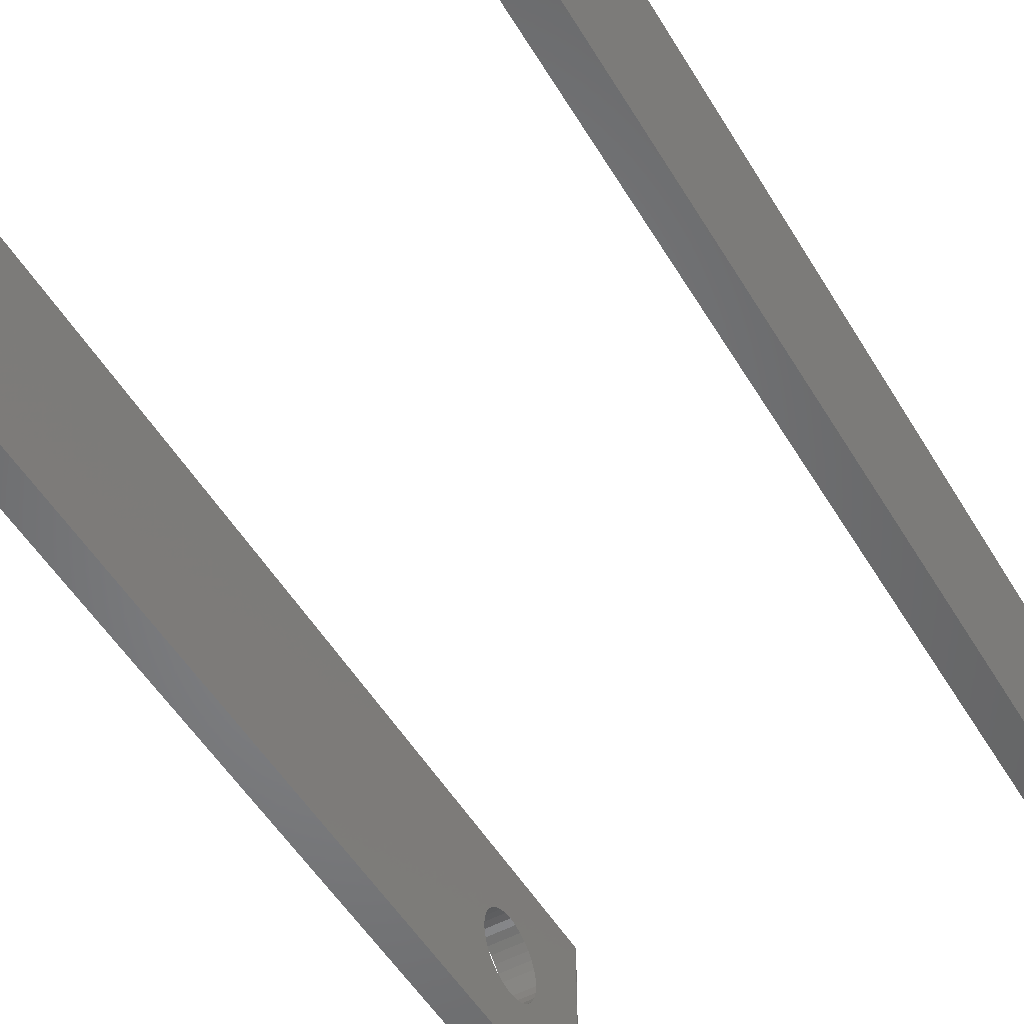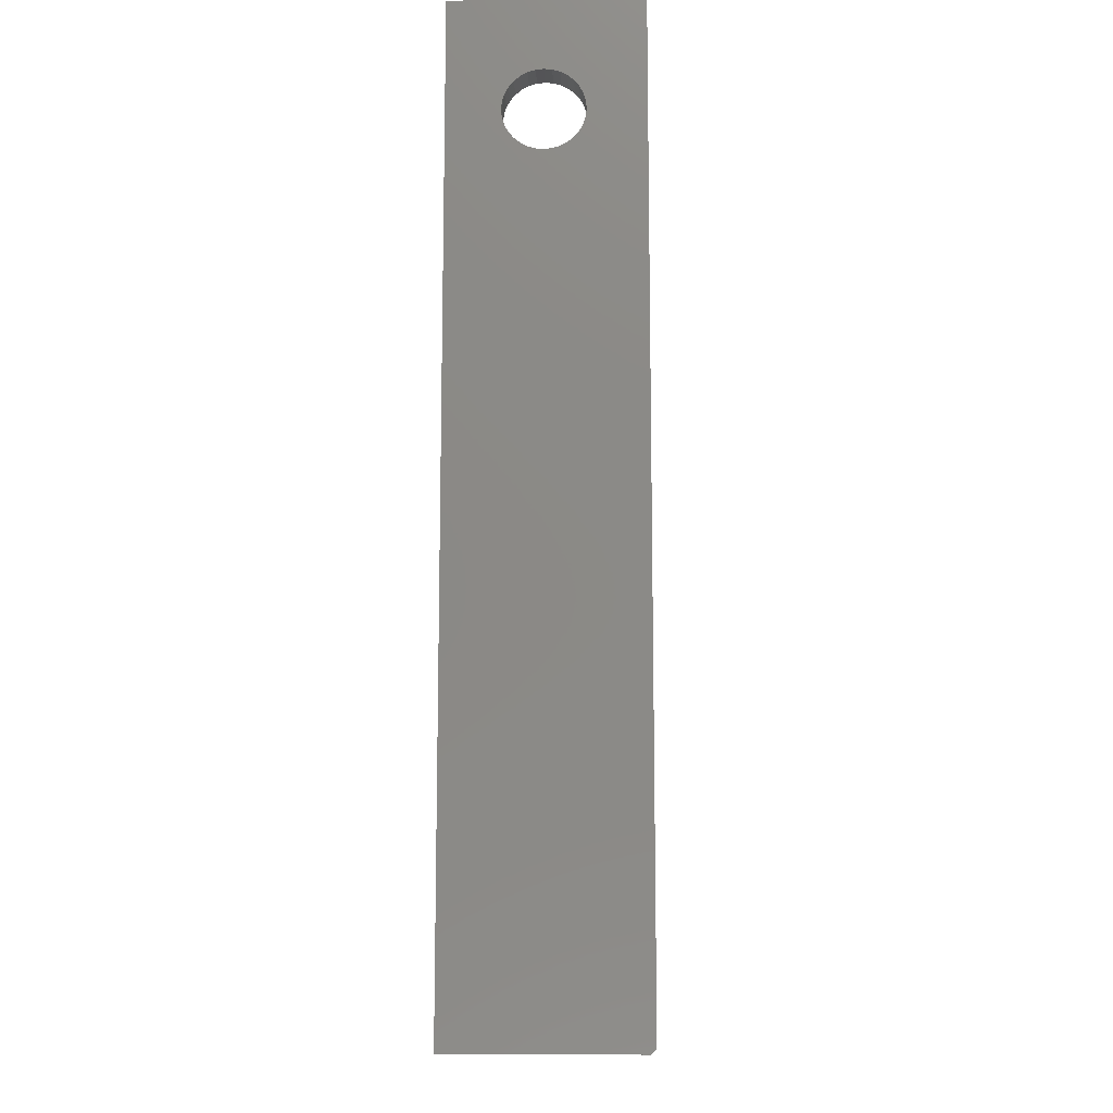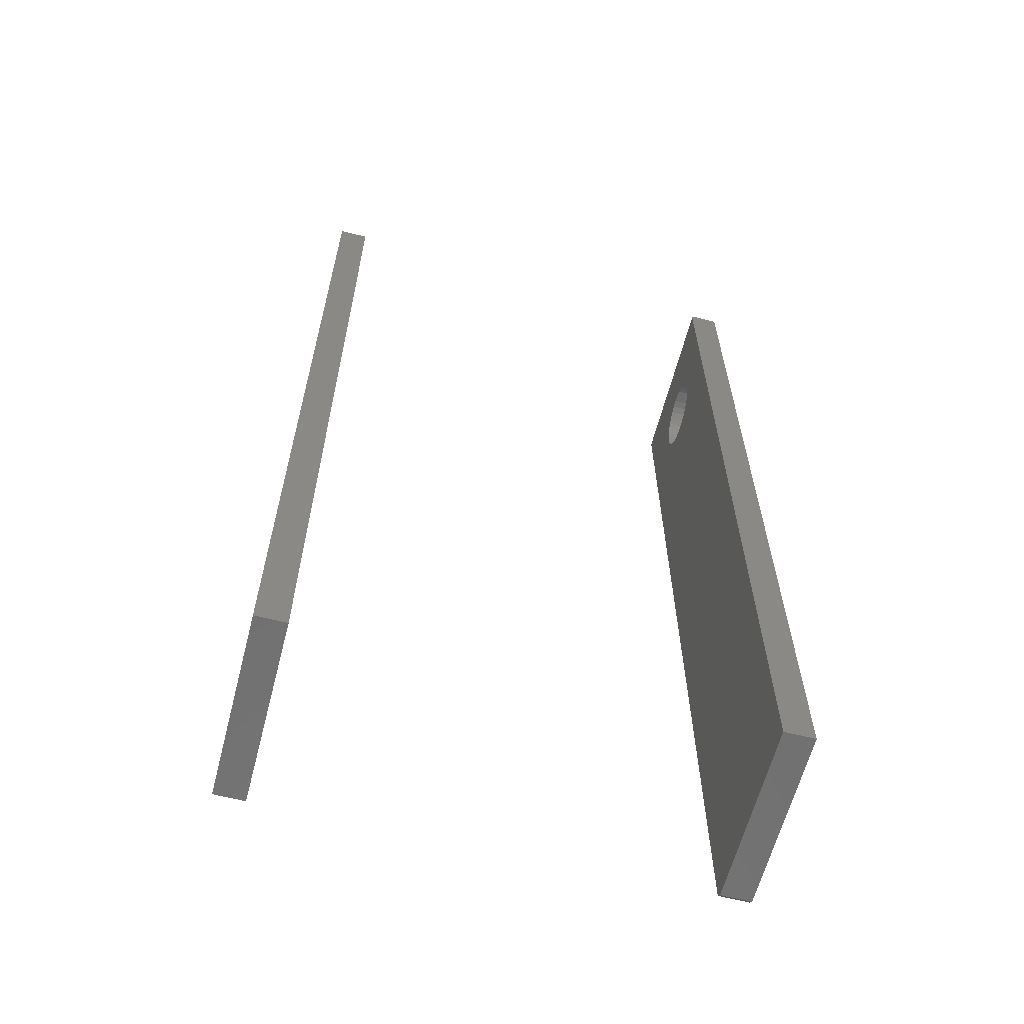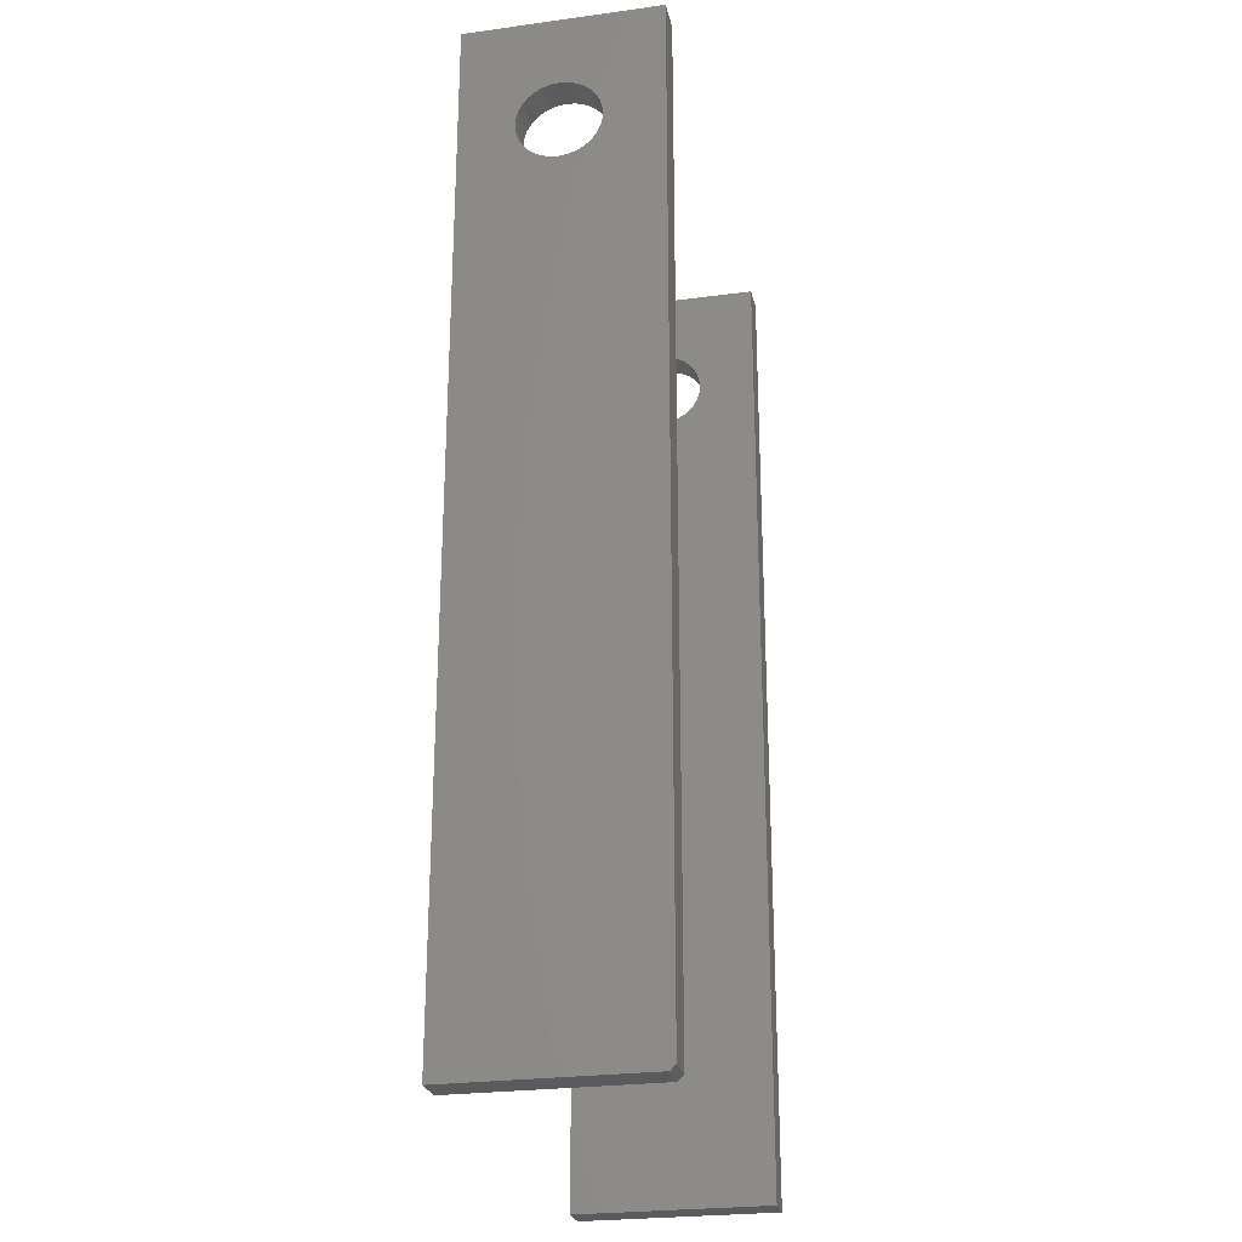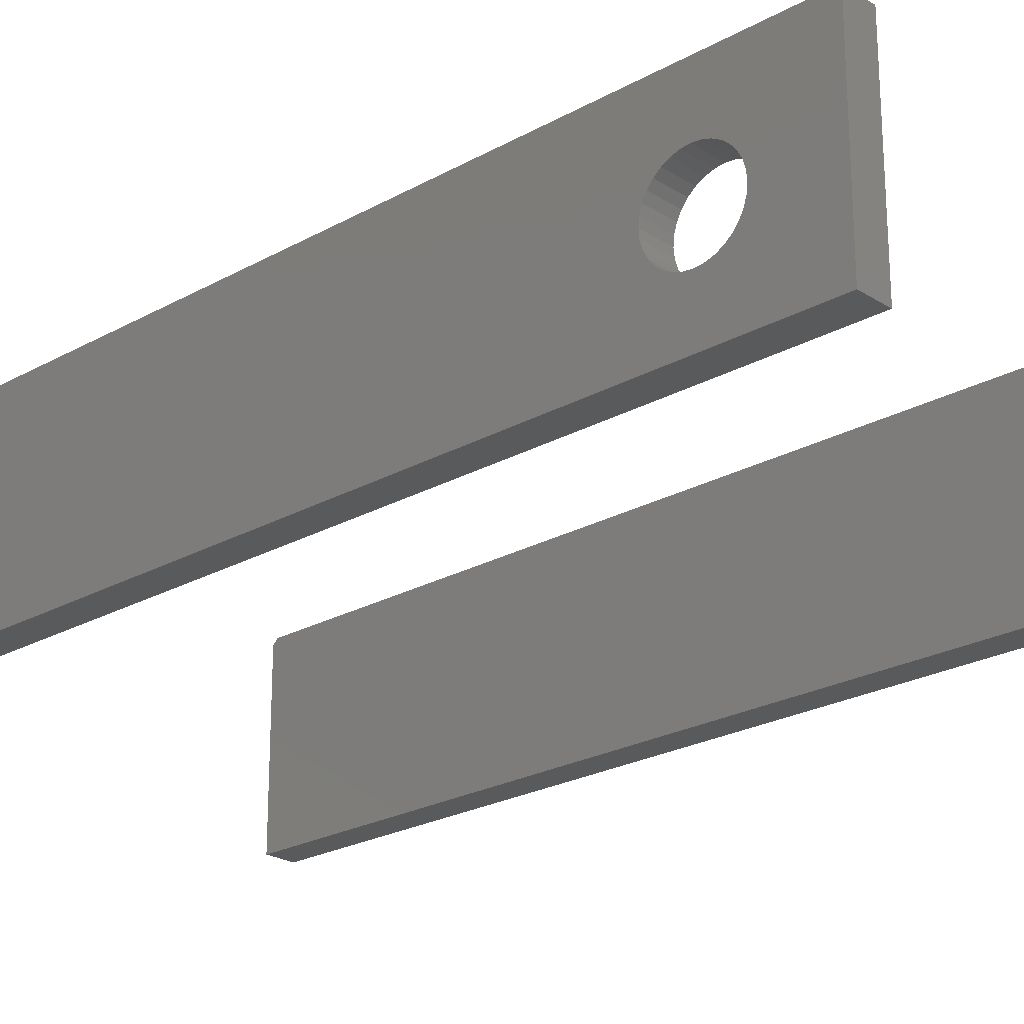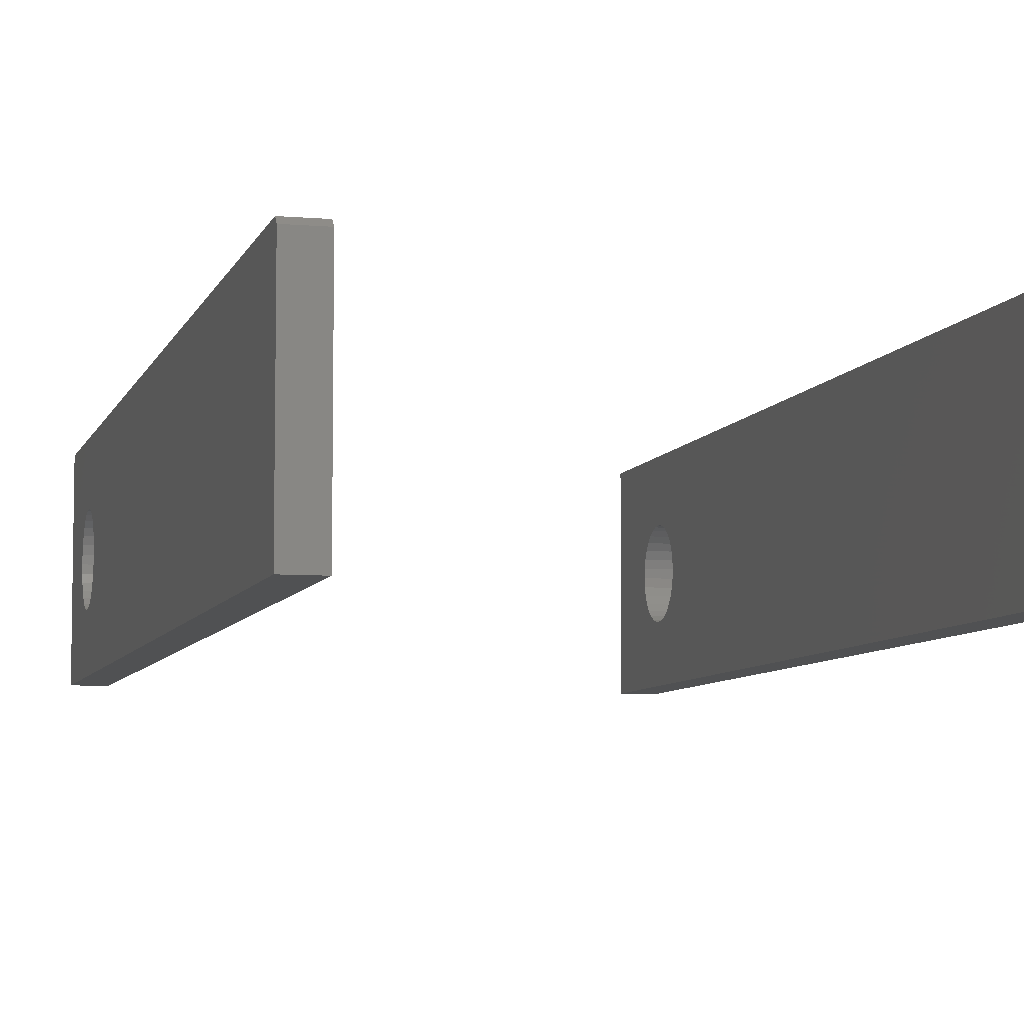
<metadata>
{"format":"stl","ext":"stl","renderer":"f3d","projection":"perspective","resolution":1024,"background":"white","views":[{"elev":-52.2,"azim":-149.8,"up":"+Y"},{"elev":-11.9,"azim":92.2,"up":"+Z"},{"elev":-62.5,"azim":-14.5,"up":"+Z"},{"elev":-25.7,"azim":102.2,"up":"+Z"},{"elev":-23.4,"azim":-46.7,"up":"+Y"},{"elev":-6.7,"azim":165.8,"up":"+Y"}]}
</metadata>
<code>
# stl→obj: 162 verts, 324 faces
v 0.4531 -0.1439 0.6451
v 0.4985 -0.1555 0.644
v 0.4531 -0.1555 0.644
v 0.4985 -0.1666 0.6406
v 0.4531 -0.1666 0.6406
v 0.4985 -0.1768 0.6352
v 0.4531 -0.1768 0.6352
v 0.4985 -0.1858 0.6278
v 0.4531 -0.1858 0.6278
v 0.4985 -0.1931 0.6188
v 0.4531 -0.1931 0.6188
v 0.4985 -0.1986 0.6086
v 0.4531 -0.1986 0.6086
v 0.4985 -0.202 0.5975
v 0.4531 -0.202 0.5975
v 0.4985 -0.2031 0.5859
v 0.4531 -0.2031 0.5859
v 0.4985 -0.1439 0.6451
v 0.4531 -0.1324 0.644
v 0.4985 -0.1324 0.644
v 0.4531 -0.1213 0.6406
v 0.4985 -0.1213 0.6406
v 0.4531 -0.111 0.6352
v 0.4985 -0.111 0.6352
v 0.4531 -0.102 0.6278
v 0.4985 -0.102 0.6278
v 0.4531 -0.09468 0.6188
v 0.4985 -0.09468 0.6188
v 0.4531 -0.08921 0.6086
v 0.4985 -0.08921 0.6086
v 0.4531 -0.08584 0.5975
v 0.4985 -0.08584 0.5975
v 0.4531 -0.0847 0.5859
v 0.4985 -0.0847 0.5859
v -0.2422 -0.1439 0.6451
v -0.1968 -0.1555 0.644
v -0.2422 -0.1555 0.644
v -0.1968 -0.1666 0.6406
v -0.2422 -0.1666 0.6406
v -0.1968 -0.1768 0.6352
v -0.2422 -0.1768 0.6352
v -0.1968 -0.1858 0.6278
v -0.2422 -0.1858 0.6278
v -0.1968 -0.1931 0.6188
v -0.2422 -0.1931 0.6188
v -0.1968 -0.1986 0.6086
v -0.2422 -0.1986 0.6086
v -0.1968 -0.202 0.5975
v -0.2422 -0.202 0.5975
v -0.1968 -0.2031 0.5859
v -0.2422 -0.2031 0.5859
v -0.1968 -0.1439 0.6451
v -0.2422 -0.1324 0.644
v -0.1968 -0.1324 0.644
v -0.2422 -0.1213 0.6406
v -0.1968 -0.1213 0.6406
v -0.2422 -0.111 0.6352
v -0.1968 -0.111 0.6352
v -0.2422 -0.102 0.6278
v -0.1968 -0.102 0.6278
v -0.2422 -0.09468 0.6188
v -0.1968 -0.09468 0.6188
v -0.2422 -0.08921 0.6086
v -0.1968 -0.08921 0.6086
v -0.2422 -0.08584 0.5975
v -0.1968 -0.08584 0.5975
v -0.2422 -0.0847 0.5859
v -0.1968 -0.0847 0.5859
v 0.4531 -0.1439 0.5267
v 0.4985 -0.1324 0.5279
v 0.4531 -0.1324 0.5279
v 0.4985 -0.1213 0.5312
v 0.4531 -0.1213 0.5312
v 0.4985 -0.111 0.5367
v 0.4531 -0.111 0.5367
v 0.4985 -0.102 0.5441
v 0.4531 -0.102 0.5441
v 0.4985 -0.09468 0.553
v 0.4531 -0.09468 0.553
v 0.4985 -0.08921 0.5633
v 0.4531 -0.08921 0.5633
v 0.4985 -0.08584 0.5744
v 0.4531 -0.08584 0.5744
v 0.4985 -0.1439 0.5267
v 0.4531 -0.1555 0.5279
v 0.4985 -0.1555 0.5279
v 0.4531 -0.1666 0.5312
v 0.4985 -0.1666 0.5312
v 0.4531 -0.1768 0.5367
v 0.4985 -0.1768 0.5367
v 0.4531 -0.1858 0.5441
v 0.4985 -0.1858 0.5441
v 0.4531 -0.1931 0.553
v 0.4985 -0.1931 0.553
v 0.4531 -0.1986 0.5633
v 0.4985 -0.1986 0.5633
v 0.4531 -0.202 0.5744
v 0.4985 -0.202 0.5744
v -0.2422 -0.1439 0.5267
v -0.1968 -0.1324 0.5279
v -0.2422 -0.1324 0.5279
v -0.1968 -0.1213 0.5312
v -0.2422 -0.1213 0.5312
v -0.1968 -0.111 0.5367
v -0.2422 -0.111 0.5367
v -0.1968 -0.102 0.5441
v -0.2422 -0.102 0.5441
v -0.1968 -0.09468 0.553
v -0.2422 -0.09468 0.553
v -0.1968 -0.08921 0.5633
v -0.2422 -0.08921 0.5633
v -0.1968 -0.08584 0.5744
v -0.2422 -0.08584 0.5744
v -0.1968 -0.1439 0.5267
v -0.2422 -0.1555 0.5279
v -0.1968 -0.1555 0.5279
v -0.2422 -0.1666 0.5312
v -0.1968 -0.1666 0.5312
v -0.2422 -0.1768 0.5367
v -0.1968 -0.1768 0.5367
v -0.2422 -0.1858 0.5441
v -0.1968 -0.1858 0.5441
v -0.2422 -0.1931 0.553
v -0.1968 -0.1931 0.553
v -0.2422 -0.1986 0.5633
v -0.1968 -0.1986 0.5633
v -0.2422 -0.202 0.5744
v -0.1968 -0.202 0.5744
v 0.4985 -0.2812 0.75
v 0.4985 -0.2812 -0.6875
v 0.4985 1.621e-16 0.75
v 0.4985 3.387e-18 -0.6797
v 0.4985 -0.007812 -0.6875
v 0.4531 -0.007812 -0.6875
v 0.4531 -0.2812 -0.6875
v 0.4531 8.674e-19 -0.6797
v 0.4531 1.587e-16 0.7422
v 0.4531 -0.2812 0.7422
v -0.1968 -0.2812 0.75
v -0.1968 -0.2812 -0.6875
v -0.1968 1.621e-16 0.75
v -0.1968 2.52e-18 -0.6875
v -0.2422 1.596e-16 0.75
v -0.2422 -0.2812 0.75
v -0.2422 0 -0.6875
v -0.2422 -0.2812 -0.6875
v 0.4554 1.595e-16 0.7477
v 0.4566 1.596e-16 0.7487
v 0.4544 1.593e-16 0.7465
v 0.4533 1.589e-16 0.7437
v 0.4537 1.591e-16 0.7452
v 0.4579 1.598e-16 0.7494
v 0.4594 1.599e-16 0.7498
v 0.4609 1.6e-16 0.75
v 0.4544 -0.2812 0.7465
v 0.4566 -0.2812 0.7487
v 0.4554 -0.2812 0.7477
v 0.4537 -0.2812 0.7452
v 0.4533 -0.2812 0.7437
v 0.4609 -0.2812 0.75
v 0.4594 -0.2812 0.7498
v 0.4579 -0.2812 0.7494
f 1 2 3
f 3 2 4
f 3 4 5
f 5 4 6
f 5 6 7
f 7 6 8
f 7 8 9
f 9 8 10
f 9 10 11
f 11 10 12
f 11 12 13
f 13 12 14
f 13 14 15
f 15 14 16
f 15 16 17
f 2 1 18
f 18 1 19
f 18 19 20
f 20 19 21
f 20 21 22
f 22 21 23
f 22 23 24
f 24 23 25
f 24 25 26
f 26 25 27
f 26 27 28
f 28 27 29
f 28 29 30
f 30 29 31
f 30 31 32
f 32 31 33
f 32 33 34
f 35 36 37
f 37 36 38
f 37 38 39
f 39 38 40
f 39 40 41
f 41 40 42
f 41 42 43
f 43 42 44
f 43 44 45
f 45 44 46
f 45 46 47
f 47 46 48
f 47 48 49
f 49 48 50
f 49 50 51
f 36 35 52
f 52 35 53
f 52 53 54
f 54 53 55
f 54 55 56
f 56 55 57
f 56 57 58
f 58 57 59
f 58 59 60
f 60 59 61
f 60 61 62
f 62 61 63
f 62 63 64
f 64 63 65
f 64 65 66
f 66 65 67
f 66 67 68
f 69 70 71
f 71 70 72
f 71 72 73
f 73 72 74
f 73 74 75
f 75 74 76
f 75 76 77
f 77 76 78
f 77 78 79
f 79 78 80
f 79 80 81
f 81 80 82
f 81 82 83
f 83 82 34
f 83 34 33
f 70 69 84
f 84 69 85
f 84 85 86
f 86 85 87
f 86 87 88
f 88 87 89
f 88 89 90
f 90 89 91
f 90 91 92
f 92 91 93
f 92 93 94
f 94 93 95
f 94 95 96
f 96 95 97
f 96 97 98
f 98 97 17
f 98 17 16
f 99 100 101
f 101 100 102
f 101 102 103
f 103 102 104
f 103 104 105
f 105 104 106
f 105 106 107
f 107 106 108
f 107 108 109
f 109 108 110
f 109 110 111
f 111 110 112
f 111 112 113
f 113 112 68
f 113 68 67
f 100 99 114
f 114 99 115
f 114 115 116
f 116 115 117
f 116 117 118
f 118 117 119
f 118 119 120
f 120 119 121
f 120 121 122
f 122 121 123
f 122 123 124
f 124 123 125
f 124 125 126
f 126 125 127
f 126 127 128
f 128 127 51
f 128 51 50
f 129 130 96
f 129 96 98
f 129 98 16
f 129 16 14
f 129 14 12
f 129 12 10
f 129 10 8
f 129 8 6
f 129 6 4
f 129 4 2
f 129 2 18
f 129 18 131
f 132 80 78
f 132 78 76
f 132 76 74
f 132 74 72
f 132 72 70
f 132 70 84
f 132 84 133
f 131 18 20
f 131 20 22
f 131 22 24
f 131 24 26
f 131 26 28
f 131 28 30
f 131 30 32
f 131 32 34
f 131 34 82
f 131 82 80
f 131 80 132
f 130 133 84
f 130 84 86
f 130 86 88
f 130 88 90
f 130 90 92
f 130 92 94
f 130 94 96
f 134 135 87
f 134 87 85
f 134 85 69
f 134 69 136
f 137 33 31
f 137 31 29
f 137 29 27
f 137 27 25
f 137 25 23
f 137 23 21
f 137 21 19
f 137 19 1
f 137 1 138
f 136 69 71
f 136 71 73
f 136 73 75
f 136 75 77
f 136 77 79
f 136 79 81
f 136 81 83
f 136 83 33
f 136 33 137
f 138 1 3
f 138 3 5
f 138 5 7
f 138 7 9
f 138 9 11
f 138 11 13
f 138 13 15
f 138 15 17
f 135 138 17
f 135 17 97
f 135 97 95
f 135 95 93
f 135 93 91
f 135 91 89
f 135 89 87
f 139 140 126
f 139 126 128
f 139 128 50
f 139 50 48
f 139 48 46
f 139 46 44
f 139 44 42
f 139 42 40
f 139 40 38
f 139 38 36
f 139 36 52
f 139 52 141
f 142 110 108
f 142 108 106
f 142 106 104
f 142 104 102
f 142 102 100
f 142 100 114
f 142 114 140
f 141 52 54
f 141 54 56
f 141 56 58
f 141 58 60
f 141 60 62
f 141 62 64
f 141 64 66
f 141 66 68
f 141 68 112
f 141 112 110
f 141 110 142
f 140 114 116
f 140 116 118
f 140 118 120
f 140 120 122
f 140 122 124
f 140 124 126
f 143 67 65
f 143 65 63
f 143 63 61
f 143 61 59
f 143 59 57
f 143 57 55
f 143 55 53
f 143 53 35
f 143 35 144
f 145 146 117
f 145 117 115
f 145 115 99
f 145 99 101
f 145 101 103
f 145 103 105
f 145 105 107
f 145 107 109
f 145 109 111
f 145 111 113
f 145 113 67
f 145 67 143
f 144 35 37
f 144 37 39
f 144 39 41
f 144 41 43
f 144 43 45
f 144 45 47
f 144 47 49
f 144 49 51
f 146 144 51
f 146 51 127
f 146 127 125
f 146 125 123
f 146 123 121
f 146 121 119
f 146 119 117
f 147 148 149
f 132 136 137
f 131 132 137
f 131 137 150
f 131 150 151
f 131 151 149
f 131 149 148
f 148 152 153
f 148 153 154
f 148 154 131
f 155 156 157
f 138 135 130
f 129 156 155
f 129 155 158
f 129 158 159
f 129 159 138
f 129 138 130
f 156 129 160
f 156 160 161
f 156 161 162
f 131 154 129
f 129 154 160
f 137 138 150
f 150 138 159
f 150 159 151
f 151 159 158
f 151 158 149
f 149 158 155
f 149 155 147
f 147 155 157
f 147 157 148
f 148 157 156
f 148 156 152
f 152 156 162
f 152 162 153
f 153 162 161
f 153 161 154
f 154 161 160
f 134 133 135
f 135 133 130
f 134 136 133
f 133 136 132
f 146 140 144
f 144 140 139
f 145 143 142
f 142 143 141
f 141 143 139
f 139 143 144
f 145 142 146
f 146 142 140

</code>
